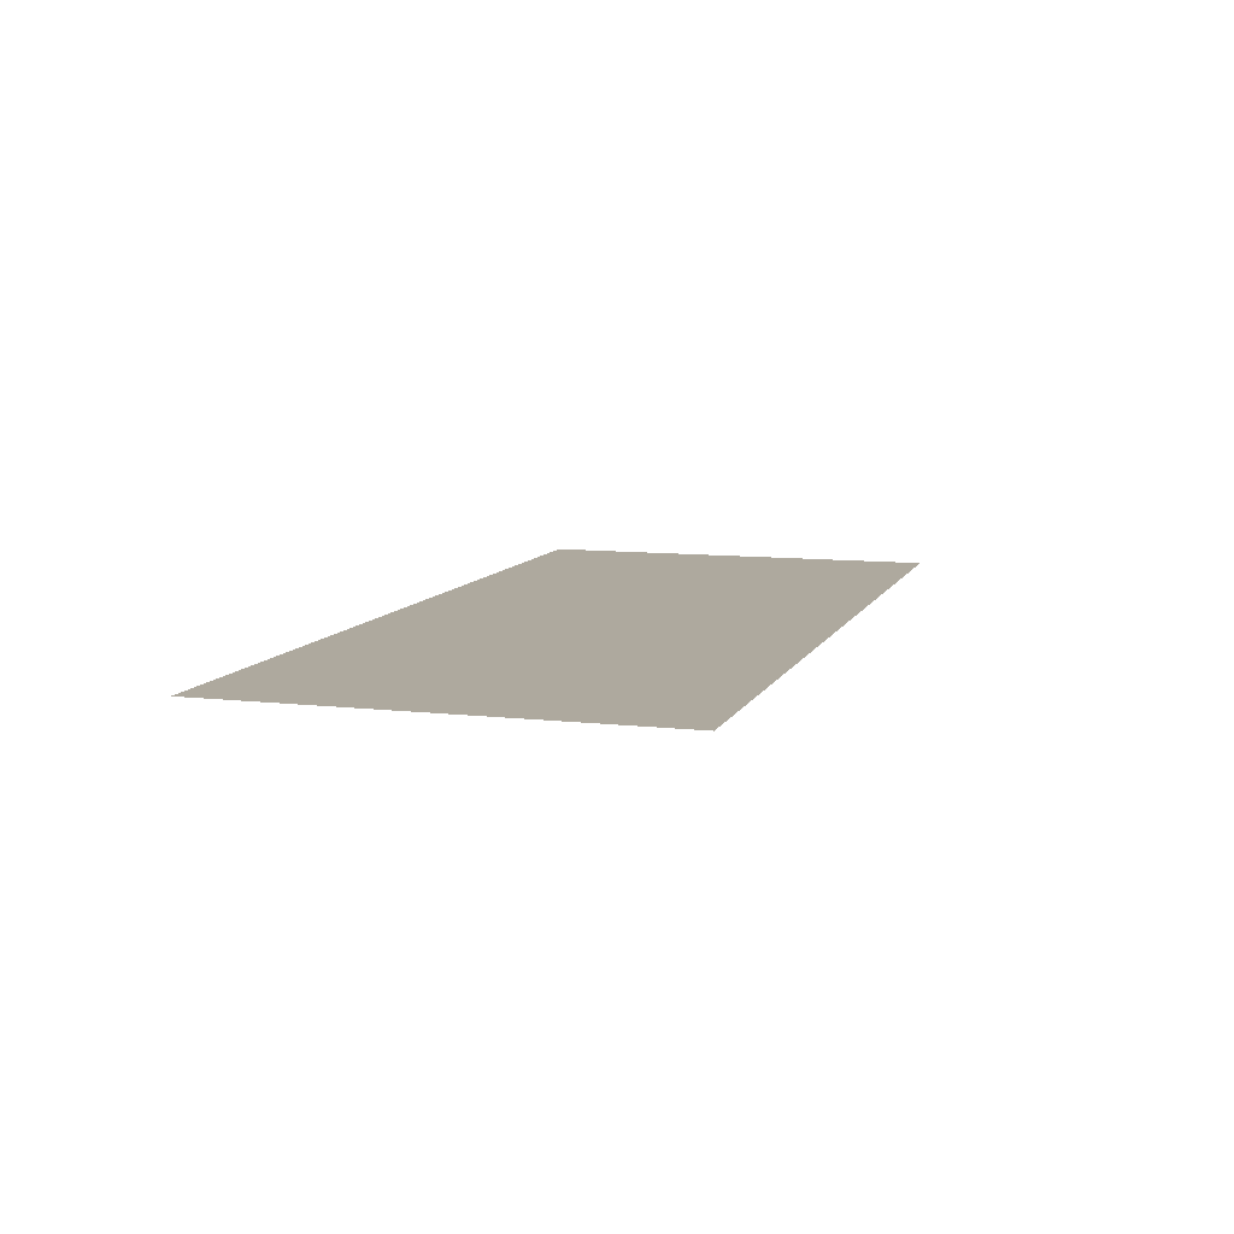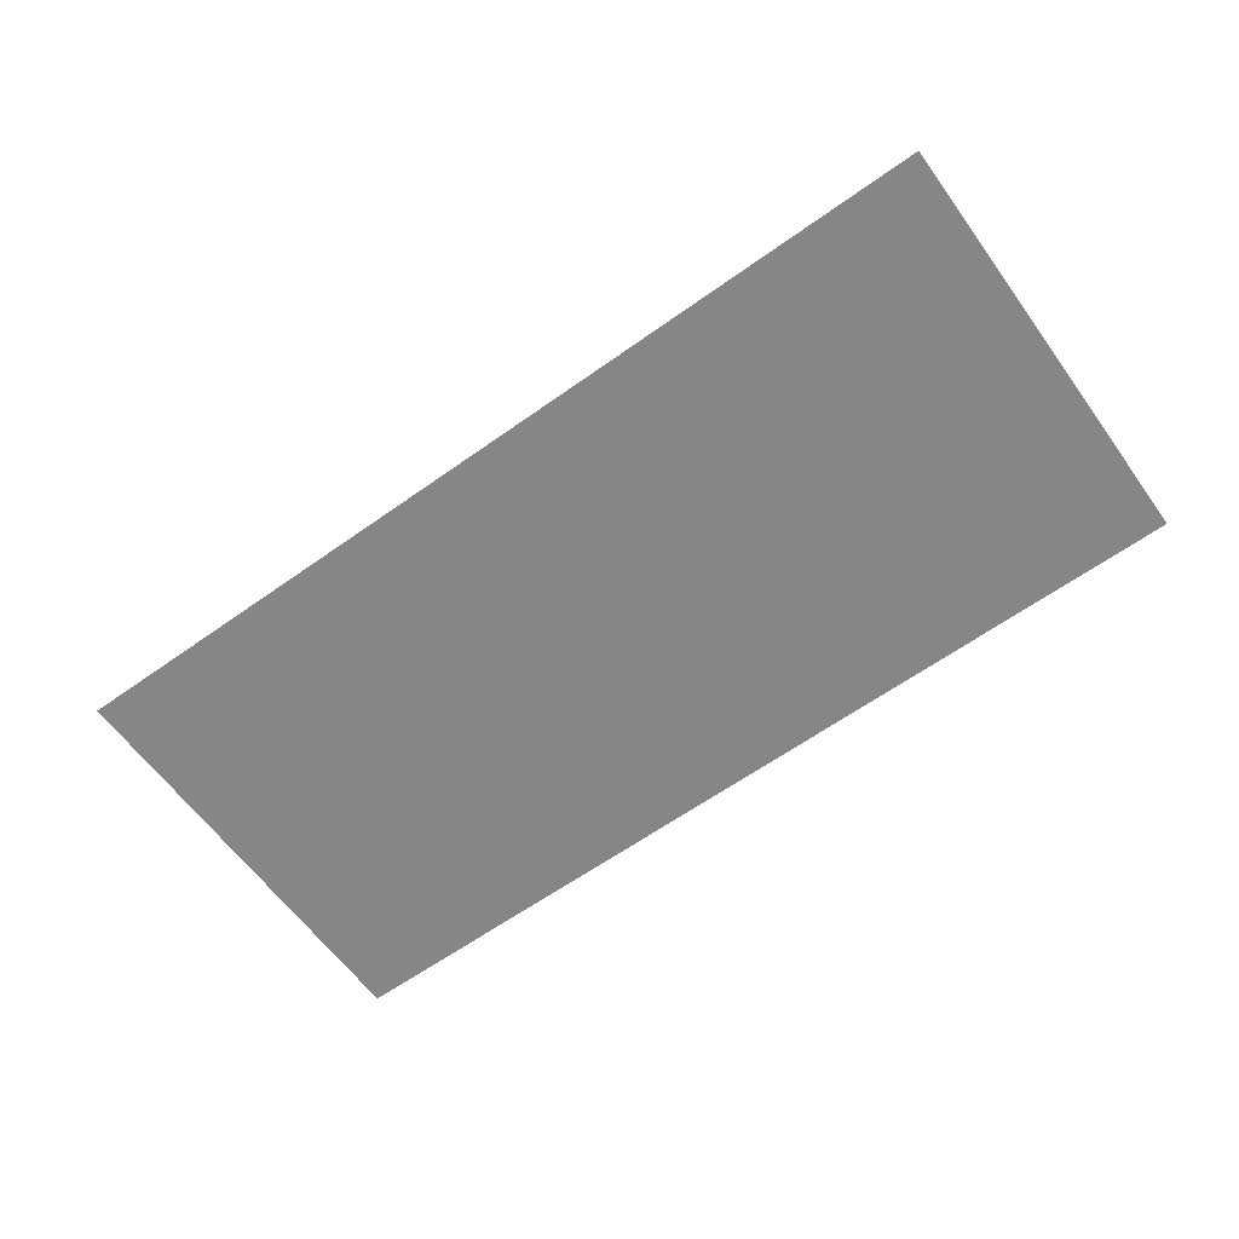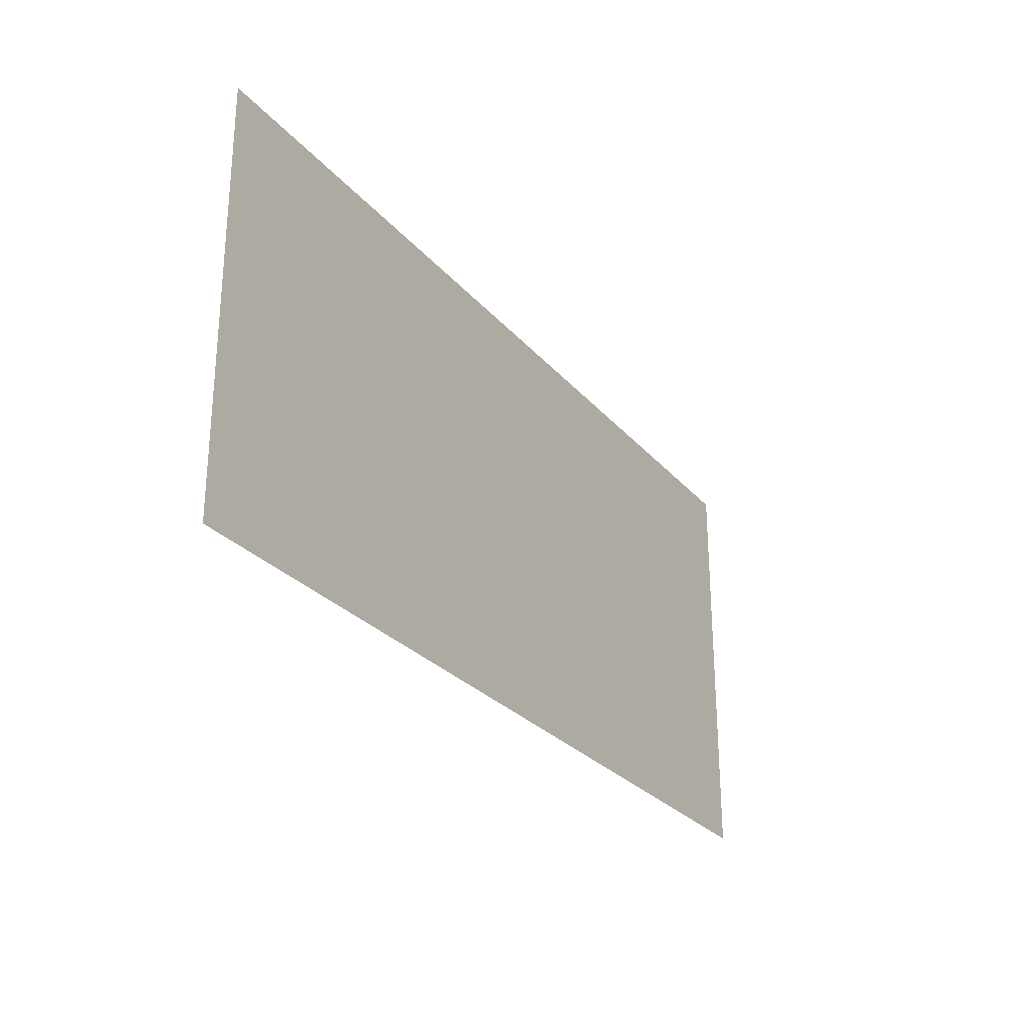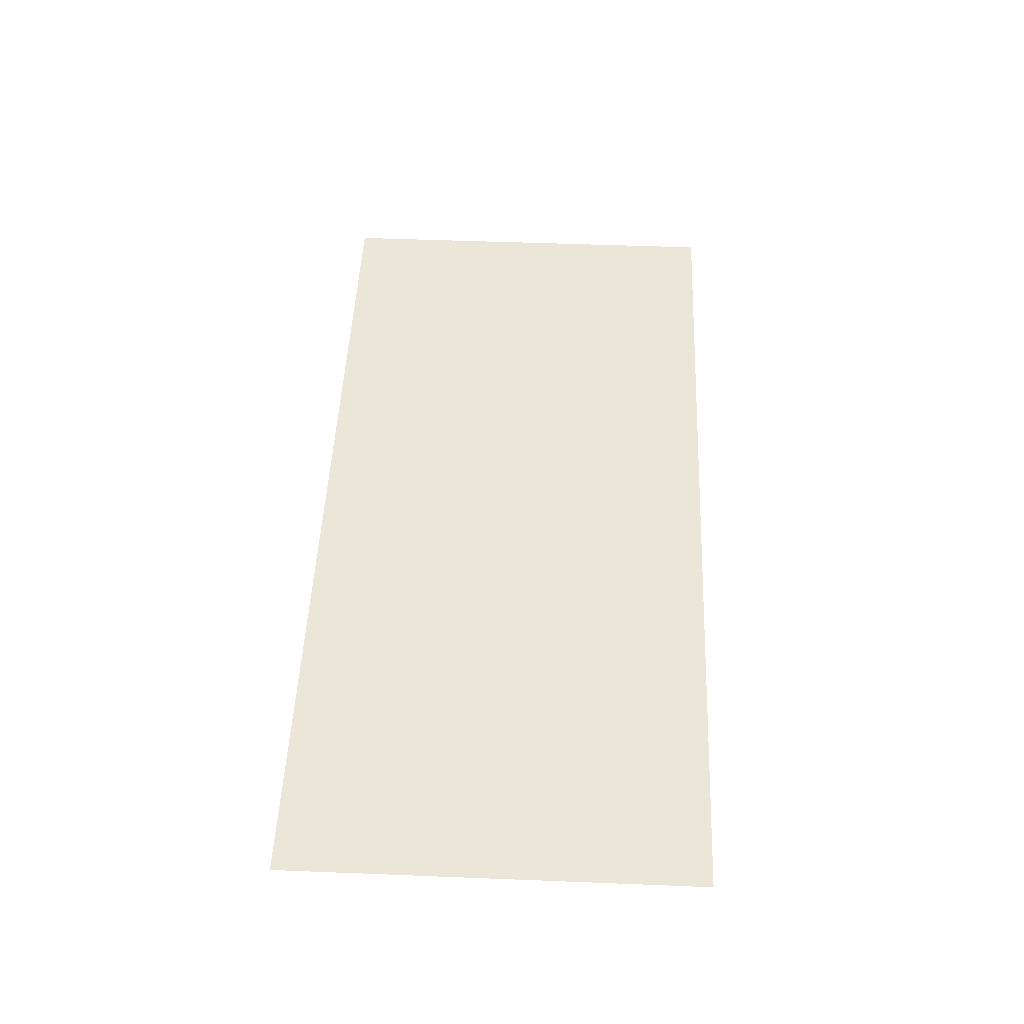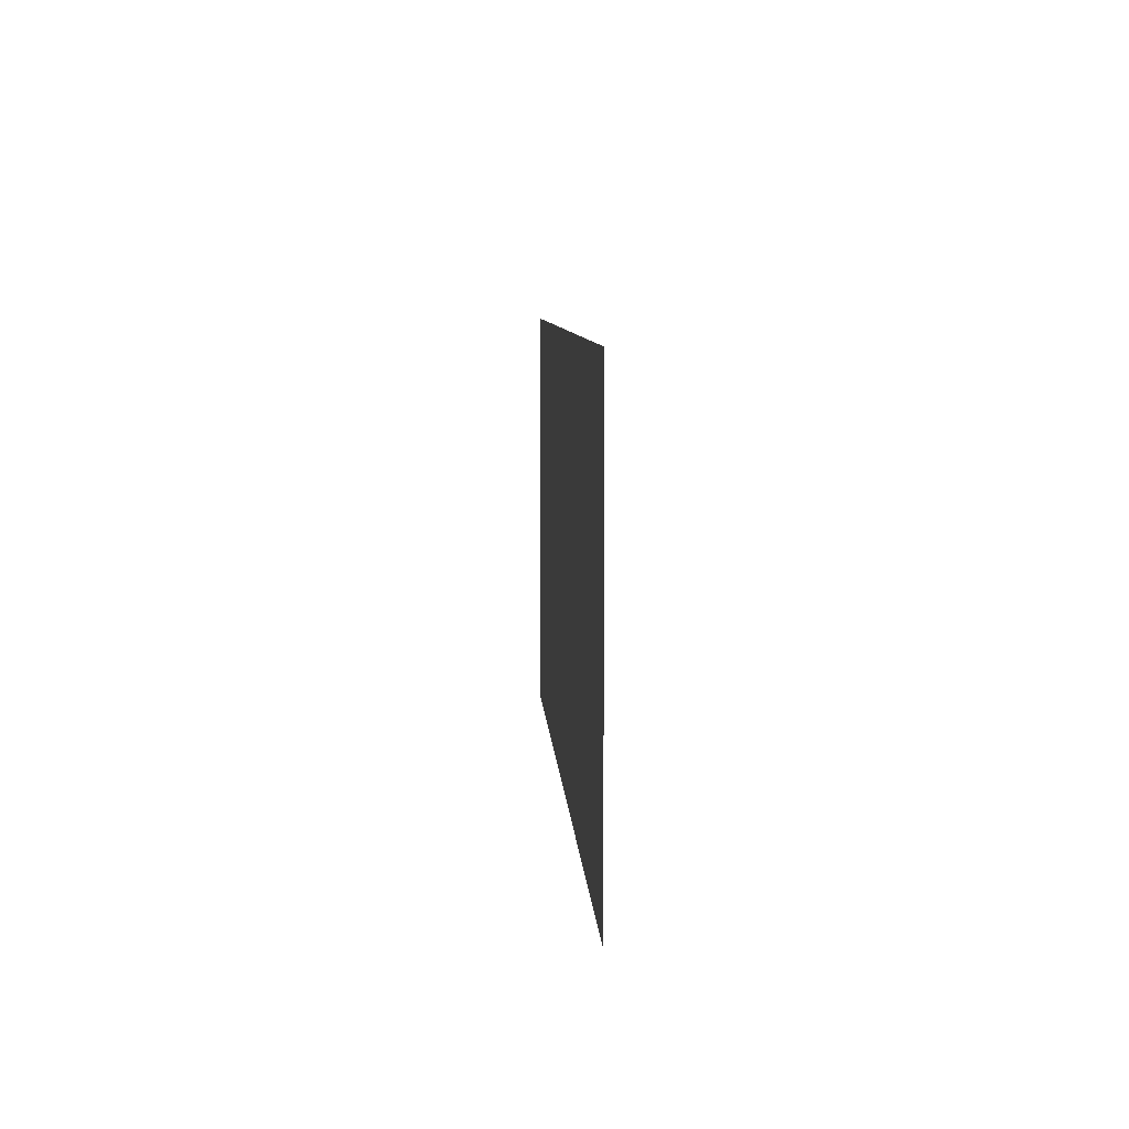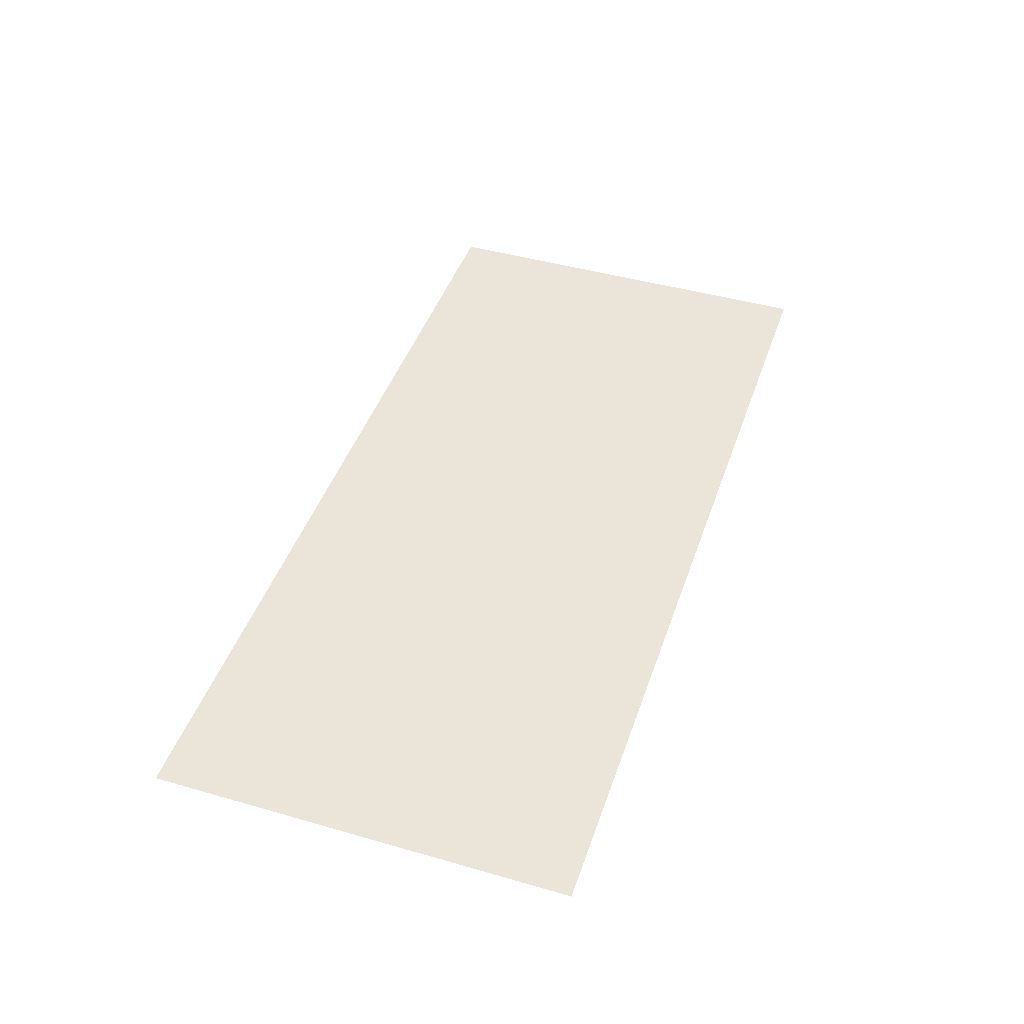
<metadata>
{"format":"obj","ext":"obj","renderer":"f3d","projection":"perspective","resolution":1024,"background":"white","views":[{"elev":9.1,"azim":107.0,"up":"+Y"},{"elev":-62.0,"azim":35.9,"up":"+Y"},{"elev":-27.1,"azim":-58.9,"up":"+Z"},{"elev":49.4,"azim":-87.5,"up":"+Y"},{"elev":7.7,"azim":-93.4,"up":"+Z"},{"elev":44.5,"azim":-71.5,"up":"+Y"}]}
</metadata>
<code>
v -0.4 -0.0125 0.3672
v -0.2644 -0.0125 0.2446
v -0.2611 -0.0125 0.3672
v -0.4 -0.0125 0.3672
v -0.2671 -0.0125 0.122
v -0.2644 -0.0125 0.2446
v -0.4 -0.0125 0.3672
v -0.4 -0.0125 -0.000605
v -0.2692 -0.0125 -0.000605
v -0.2671 -0.0125 0.122
v -0.122 -0.0125 0.3672
v -0.2 -0.0125 0.3672
v -0.2 -0.0125 -0.000605
v -0.122 -0.0125 -0.000605
v 0.4 -0.0125 0.3672
v 0.278 -0.0125 0.3672
v 0.278 -0.0125 -0.000605
v 0.4 -0.0125 -0.000605
v -0.2 -0.0125 0.3672
v -0.2611 -0.0125 0.3672
v -0.2644 -0.0125 0.2446
v -0.2 -0.0125 0.3672
v -0.2644 -0.0125 0.2446
v -0.2671 -0.0125 0.122
v -0.2 -0.0125 -0.000605
v -0.2 -0.0125 -0.000605
v -0.2671 -0.0125 0.122
v -0.2692 -0.0125 -0.000605
v -0.122 -0.0125 0.3672
v -0.01911 -0.0125 0.2384
v -0.01911 -0.0125 0.3672
v -0.122 -0.0125 0.3672
v -0.122 -0.0125 -0.000605
v -0.01911 -0.0125 0.1996
v -0.01911 -0.0125 0.2384
v 0.278 -0.0125 0.3672
v 0.1751 -0.0125 0.3672
v 0.1751 -0.0125 0.2384
v 0.278 -0.0125 0.3672
v 0.1751 -0.0125 0.2384
v 0.1751 -0.0125 0.1996
v 0.278 -0.0125 -0.000605
v 0.02634 -0.0125 0.3084
v 0.1297 -0.0125 0.3084
v 0.1297 -0.0125 0.3672
v 0.02634 -0.0125 0.3672
v -0.01911 -0.0125 0.2384
v -0.01911 -0.0125 0.1996
v 0.1751 -0.0125 0.1996
v 0.1751 -0.0125 0.2384
v -0.122 -0.0125 -0.000605
v -0.01911 -0.0125 0.1258
v -0.01911 -0.0125 0.1996
v -0.122 -0.0125 -0.000605
v 0.06578 -0.0125 -0.000605
v -0.01911 -0.0125 0.1258
v 0.278 -0.0125 -0.000605
v 0.1751 -0.0125 0.1996
v 0.1751 -0.0125 0.1297
v 0.278 -0.0125 -0.000605
v 0.1751 -0.0125 0.1297
v 0.05858 -0.0125 0.1297
v 0.278 -0.0125 -0.000605
v 0.05858 -0.0125 0.1297
v 0.05858 -0.0125 0.118
v 0.1227 -0.0125 0.0151
v 0.278 -0.0125 -0.000605
v 0.1227 -0.0125 0.0151
v 0.1227 -0.0125 -0.000605
v -0.01911 -0.0125 0.2384
v 0.02634 -0.0125 0.3084
v 0.02634 -0.0125 0.3672
v -0.01911 -0.0125 0.3672
v 0.1751 -0.0125 0.2384
v 0.1751 -0.0125 0.3672
v 0.1297 -0.0125 0.3672
v 0.1297 -0.0125 0.3084
v -0.01911 -0.0125 0.2384
v 0.1751 -0.0125 0.2384
v 0.1297 -0.0125 0.3084
v 0.02634 -0.0125 0.3084
v 0.1751 -0.0125 0.1996
v -0.01911 -0.0125 0.1996
v 0.05858 -0.0125 0.1297
v 0.1751 -0.0125 0.1297
v -0.01911 -0.0125 0.1996
v -0.01911 -0.0125 0.1258
v 0.05858 -0.0125 0.118
v 0.05858 -0.0125 0.1297
v 0.06578 -0.0125 -0.000605
v 0.1227 -0.0125 0.0151
v 0.05858 -0.0125 0.118
v -0.01911 -0.0125 0.1258
v 0.06578 -0.0125 -0.000605
v 0.1227 -0.0125 -0.000605
v 0.1227 -0.0125 0.0151
g mesh7322260
f 1 2 3
f 4 5 6
f 7 8 9
f 9 10 7
f 11 12 13
f 13 14 11
f 15 16 17
f 17 18 15
f 19 20 21
f 22 23 24
f 24 25 22
f 26 27 28
f 29 30 31
f 32 33 34
f 34 35 32
f 36 37 38
f 39 40 41
f 41 42 39
f 43 44 45
f 45 46 43
f 47 48 49
f 49 50 47
f 51 52 53
f 54 55 56
f 57 58 59
f 60 61 62
f 63 64 65
f 65 66 63
f 67 68 69
f 70 71 72
f 72 73 70
f 74 75 76
f 76 77 74
f 78 79 80
f 80 81 78
f 82 83 84
f 84 85 82
f 86 87 88
f 88 89 86
f 90 91 92
f 92 93 90
f 94 95 96

</code>
